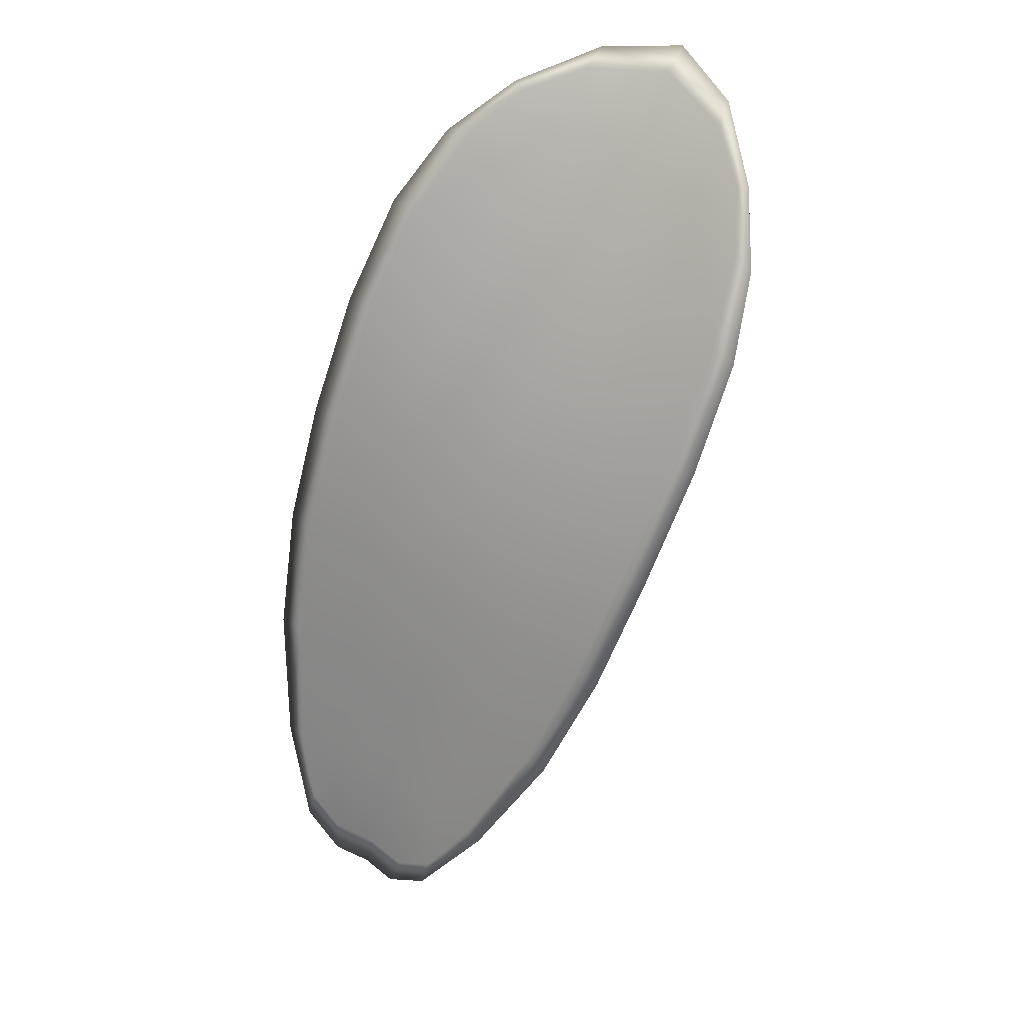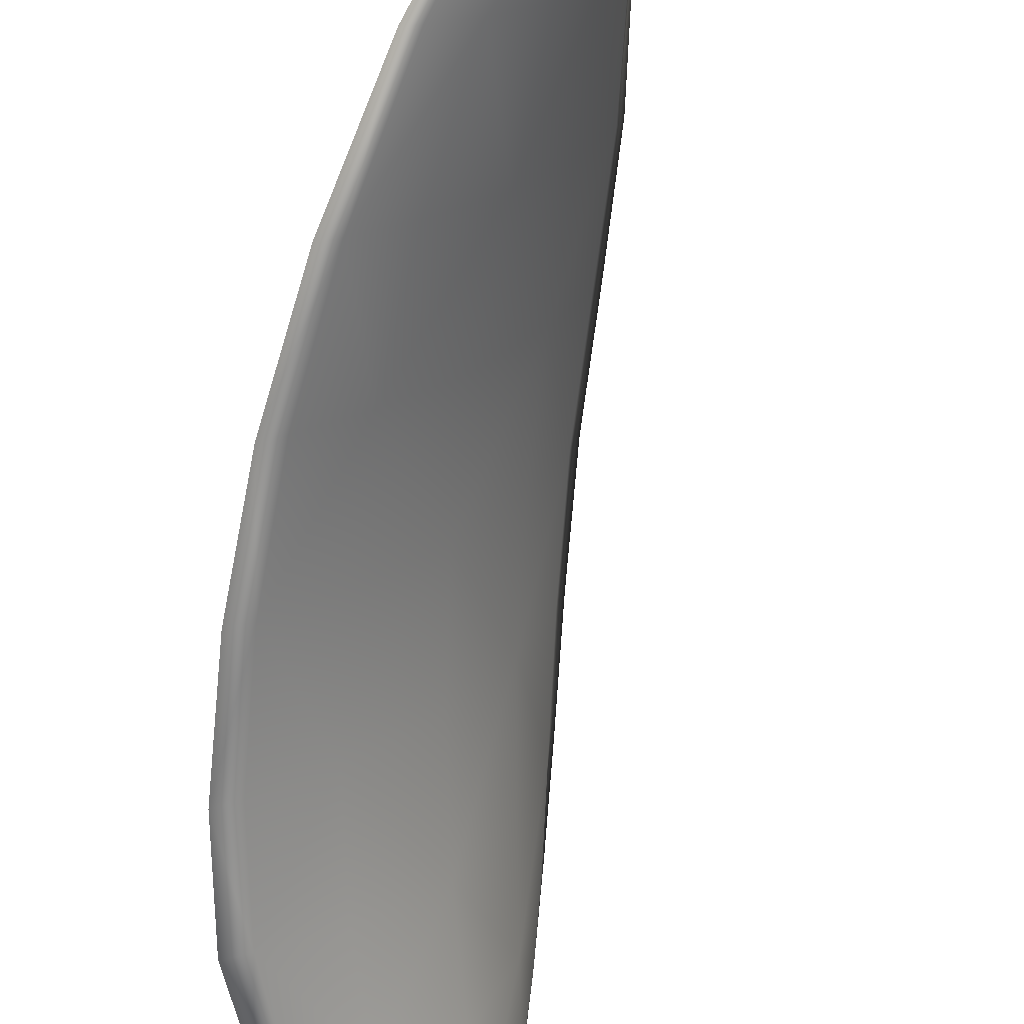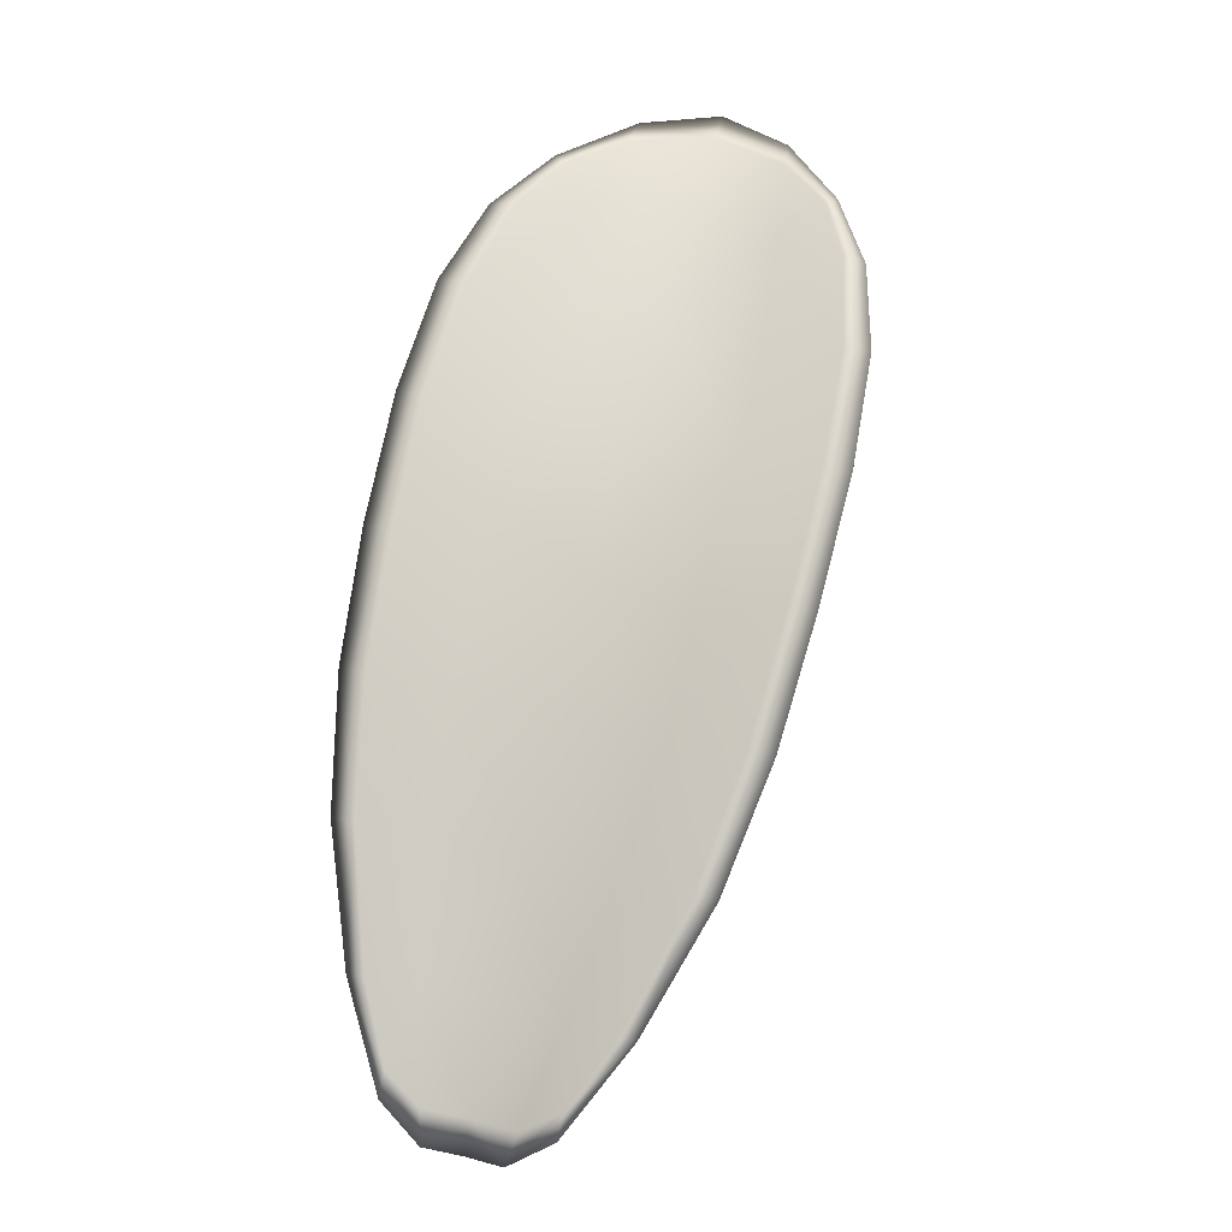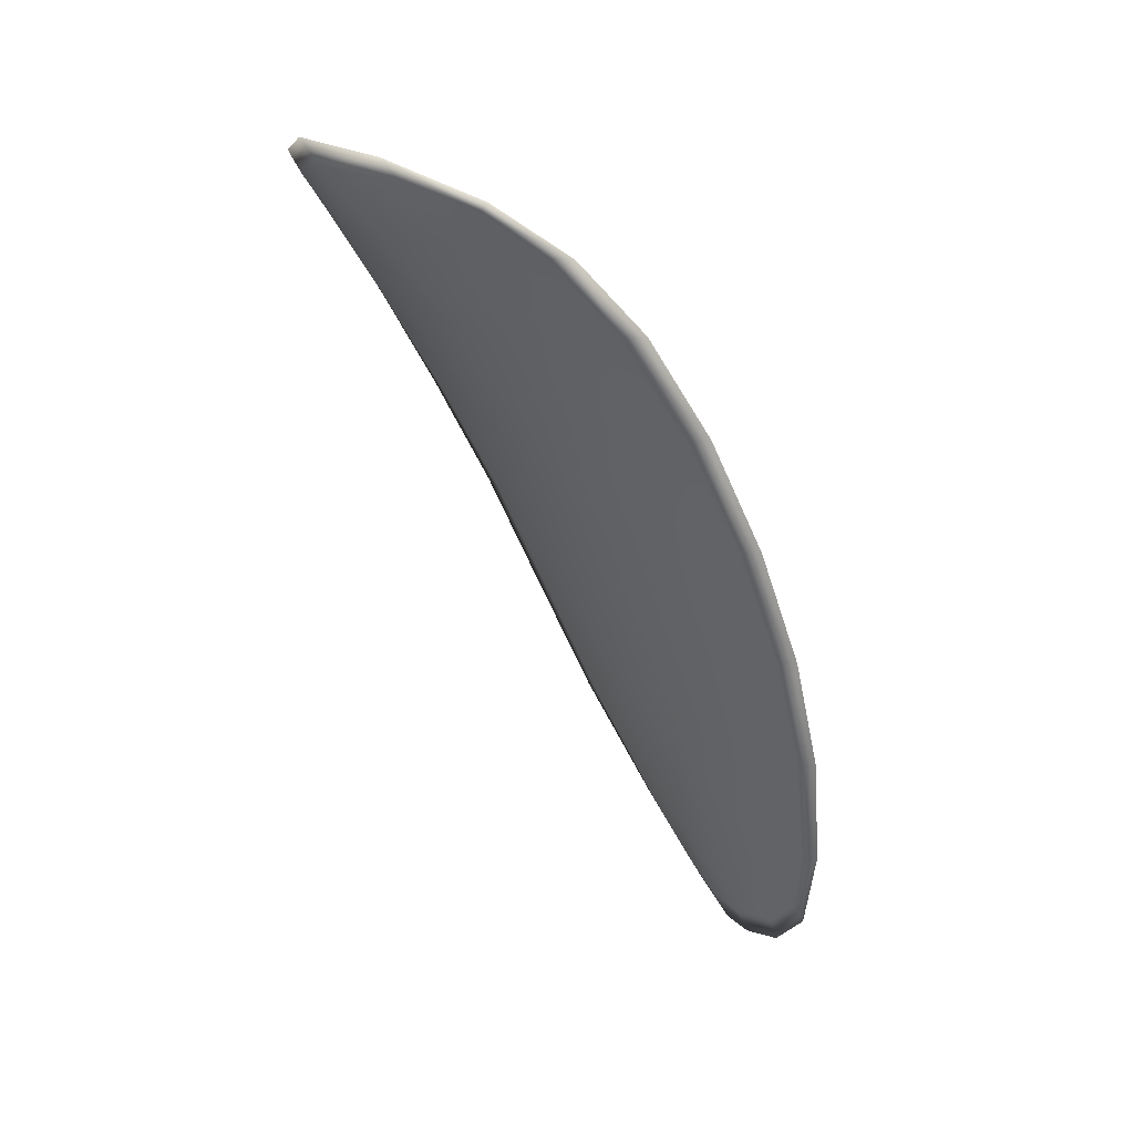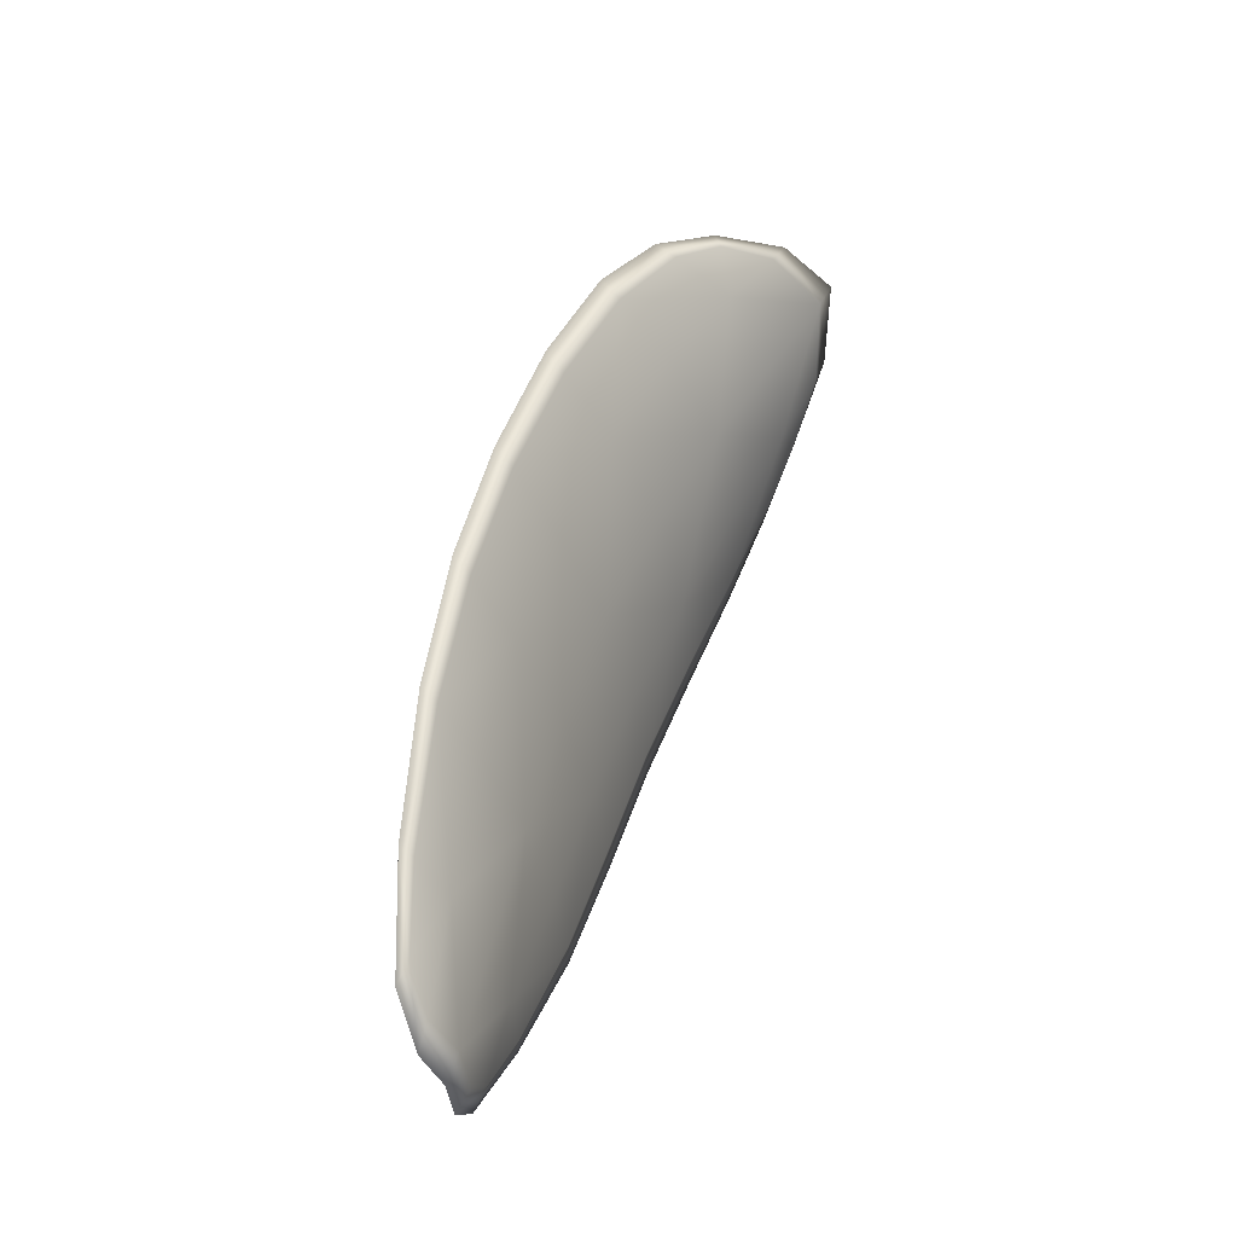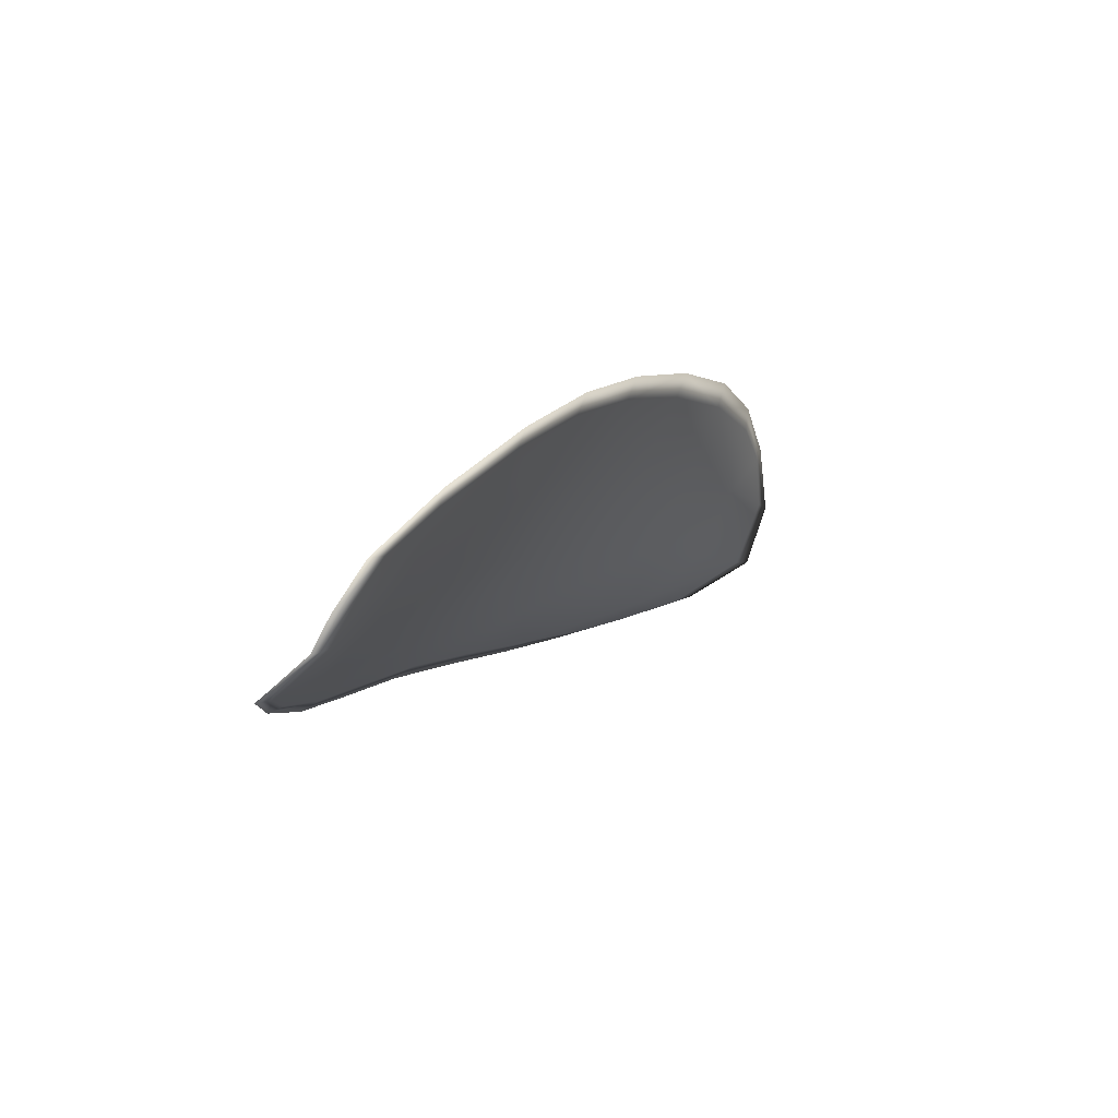
<metadata>
{"format":"obj","ext":"obj","renderer":"f3d","projection":"perspective","resolution":1024,"background":"white","views":[{"elev":38.6,"azim":-24.1,"up":"+Y"},{"elev":-58.7,"azim":-29.6,"up":"+Z"},{"elev":8.3,"azim":-43.0,"up":"+Y"},{"elev":25.4,"azim":175.2,"up":"+Y"},{"elev":-59.2,"azim":53.1,"up":"+Y"},{"elev":-76.6,"azim":-3.3,"up":"+Y"}]}
</metadata>
<code>
v -2.432 0.7649 -1.104
v -2.433 0.7653 -1.106
v -2.434 0.7633 -1.105
v -2.433 0.763 -1.103
v -2.433 0.7628 -1.102
v -2.432 0.7645 -1.103
v -2.432 0.7654 -1.104
v -2.431 0.7662 -1.105
v -2.432 0.7668 -1.106
v -2.434 0.7655 -1.107
v -2.436 0.7655 -1.108
v -2.437 0.7639 -1.108
v -2.436 0.7637 -1.107
v -2.433 0.7667 -1.107
v -2.434 0.7662 -1.108
v -2.439 0.7566 -1.106
v -2.44 0.7569 -1.107
v -2.441 0.7543 -1.107
v -2.44 0.754 -1.106
v -2.439 0.7537 -1.104
v -2.438 0.7562 -1.104
v -2.437 0.7587 -1.104
v -2.438 0.7591 -1.106
v -2.439 0.7594 -1.107
v -2.437 0.756 -1.102
v -2.438 0.7535 -1.103
v -2.437 0.7533 -1.101
v -2.436 0.7558 -1.101
v -2.435 0.7583 -1.101
v -2.436 0.7584 -1.103
v -2.435 0.7608 -1.103
v -2.436 0.7611 -1.105
v -2.434 0.7607 -1.101
v -2.437 0.7615 -1.106
v -2.438 0.7618 -1.108
v -2.44 0.7514 -1.105
v -2.441 0.7516 -1.106
v -2.441 0.75 -1.105
v -2.441 0.7494 -1.105
v -2.44 0.7492 -1.104
v -2.439 0.7511 -1.104
v -2.439 0.751 -1.103
v -2.44 0.7491 -1.103
v -2.439 0.7495 -1.103
v -2.438 0.7508 -1.102
v -2.432 0.7648 -1.104
v -2.433 0.7652 -1.106
v -2.432 0.7667 -1.106
v -2.431 0.7661 -1.105
v -2.431 0.7654 -1.104
v -2.432 0.7644 -1.103
v -2.433 0.7627 -1.102
v -2.433 0.7629 -1.103
v -2.434 0.7632 -1.105
v -2.434 0.7654 -1.107
v -2.435 0.7654 -1.108
v -2.434 0.7662 -1.108
v -2.433 0.7666 -1.107
v -2.435 0.7636 -1.107
v -2.437 0.7639 -1.108
v -2.439 0.7565 -1.106
v -2.44 0.7569 -1.107
v -2.439 0.7594 -1.107
v -2.438 0.759 -1.106
v -2.437 0.7586 -1.105
v -2.438 0.7562 -1.104
v -2.438 0.7536 -1.104
v -2.44 0.754 -1.106
v -2.441 0.7542 -1.107
v -2.437 0.7559 -1.103
v -2.436 0.7584 -1.103
v -2.435 0.7582 -1.101
v -2.436 0.7557 -1.101
v -2.437 0.7532 -1.101
v -2.438 0.7534 -1.103
v -2.434 0.7607 -1.103
v -2.435 0.761 -1.105
v -2.434 0.7606 -1.101
v -2.437 0.7614 -1.107
v -2.438 0.7618 -1.108
v -2.44 0.7513 -1.105
v -2.441 0.7515 -1.106
v -2.439 0.7511 -1.104
v -2.44 0.7491 -1.104
v -2.441 0.7493 -1.105
v -2.441 0.75 -1.105
v -2.439 0.7509 -1.103
v -2.438 0.7508 -1.102
v -2.439 0.7495 -1.103
v -2.44 0.749 -1.103
v -2.441 0.7516 -1.106
v -2.441 0.7495 -1.105
v -2.441 0.7543 -1.107
v -2.441 0.75 -1.105
v -2.44 0.7484 -1.103
v -2.439 0.749 -1.103
v -2.44 0.7485 -1.104
v -2.439 0.7495 -1.103
v -2.432 0.7643 -1.102
v -2.431 0.7655 -1.103
v -2.433 0.7627 -1.101
v -2.431 0.7654 -1.104
v -2.433 0.7671 -1.107
v -2.434 0.7664 -1.108
v -2.431 0.7672 -1.106
v -2.434 0.7662 -1.108
v -2.436 0.7654 -1.108
v -2.437 0.764 -1.108
v -2.441 0.7487 -1.105
v -2.438 0.7508 -1.102
v -2.437 0.7532 -1.101
v -2.431 0.7666 -1.105
v -2.434 0.7606 -1.101
v -2.435 0.7582 -1.101
v -2.438 0.7619 -1.108
v -2.439 0.7595 -1.108
v -2.44 0.757 -1.107
v -2.436 0.7557 -1.101
f 1 2 3
f 1 3 4
f 1 4 5
f 1 5 6
f 1 6 7
f 1 7 8
f 1 8 9
f 1 9 2
f 10 11 12
f 10 12 13
f 10 13 3
f 10 3 2
f 10 2 9
f 10 9 14
f 10 14 15
f 10 15 11
f 16 17 18
f 16 18 19
f 16 19 20
f 16 20 21
f 16 21 22
f 16 22 23
f 16 23 24
f 16 24 17
f 25 21 20
f 25 20 26
f 25 26 27
f 25 27 28
f 25 28 29
f 25 29 30
f 25 30 22
f 25 22 21
f 31 32 22
f 31 22 30
f 31 30 29
f 31 29 33
f 31 33 5
f 31 5 4
f 31 4 3
f 31 3 32
f 34 35 24
f 34 24 23
f 34 23 22
f 34 22 32
f 34 32 3
f 34 3 13
f 34 13 12
f 34 12 35
f 36 37 38
f 36 38 39
f 36 39 40
f 36 40 41
f 36 41 20
f 36 20 19
f 36 19 18
f 36 18 37
f 42 41 40
f 42 40 43
f 42 43 44
f 42 44 45
f 42 45 27
f 42 27 26
f 42 26 20
f 42 20 41
f 46 47 48
f 46 48 49
f 46 49 50
f 46 50 51
f 46 51 52
f 46 52 53
f 46 53 54
f 46 54 47
f 55 56 57
f 55 57 58
f 55 58 48
f 55 48 47
f 55 47 54
f 55 54 59
f 55 59 60
f 55 60 56
f 61 62 63
f 61 63 64
f 61 64 65
f 61 65 66
f 61 66 67
f 61 67 68
f 61 68 69
f 61 69 62
f 70 66 65
f 70 65 71
f 70 71 72
f 70 72 73
f 70 73 74
f 70 74 75
f 70 75 67
f 70 67 66
f 76 77 54
f 76 54 53
f 76 53 52
f 76 52 78
f 76 78 72
f 76 72 71
f 76 71 65
f 76 65 77
f 79 80 60
f 79 60 59
f 79 59 54
f 79 54 77
f 79 77 65
f 79 65 64
f 79 64 63
f 79 63 80
f 81 82 69
f 81 69 68
f 81 68 67
f 81 67 83
f 81 83 84
f 81 84 85
f 81 85 86
f 81 86 82
f 87 83 67
f 87 67 75
f 87 75 74
f 87 74 88
f 87 88 89
f 87 89 90
f 87 90 84
f 87 84 83
f 91 92 38
f 91 38 37
f 91 37 18
f 91 18 93
f 91 93 69
f 91 69 82
f 91 82 94
f 91 94 92
f 95 96 44
f 95 44 43
f 95 43 40
f 95 40 97
f 95 97 84
f 95 84 90
f 95 90 98
f 95 98 96
f 99 100 7
f 99 7 6
f 99 6 5
f 99 5 101
f 99 101 52
f 99 52 51
f 99 51 102
f 99 102 100
f 103 104 15
f 103 15 14
f 103 14 9
f 103 9 105
f 103 105 48
f 103 48 58
f 103 58 106
f 103 106 104
f 107 108 12
f 107 12 11
f 107 11 15
f 107 15 104
f 107 104 106
f 107 106 56
f 107 56 60
f 107 60 108
f 109 97 40
f 109 40 39
f 109 39 38
f 109 38 92
f 109 92 94
f 109 94 85
f 109 85 84
f 109 84 97
f 110 111 27
f 110 27 45
f 110 45 44
f 110 44 96
f 110 96 98
f 110 98 88
f 110 88 74
f 110 74 111
f 112 105 9
f 112 9 8
f 112 8 7
f 112 7 100
f 112 100 102
f 112 102 49
f 112 49 48
f 112 48 105
f 113 101 5
f 113 5 33
f 113 33 29
f 113 29 114
f 113 114 72
f 113 72 78
f 113 78 52
f 113 52 101
f 115 116 24
f 115 24 35
f 115 35 12
f 115 12 108
f 115 108 60
f 115 60 80
f 115 80 63
f 115 63 116
f 117 93 18
f 117 18 17
f 117 17 24
f 117 24 116
f 117 116 63
f 117 63 62
f 117 62 69
f 117 69 93
f 118 114 29
f 118 29 28
f 118 28 27
f 118 27 111
f 118 111 74
f 118 74 73
f 118 73 72
f 118 72 114

</code>
